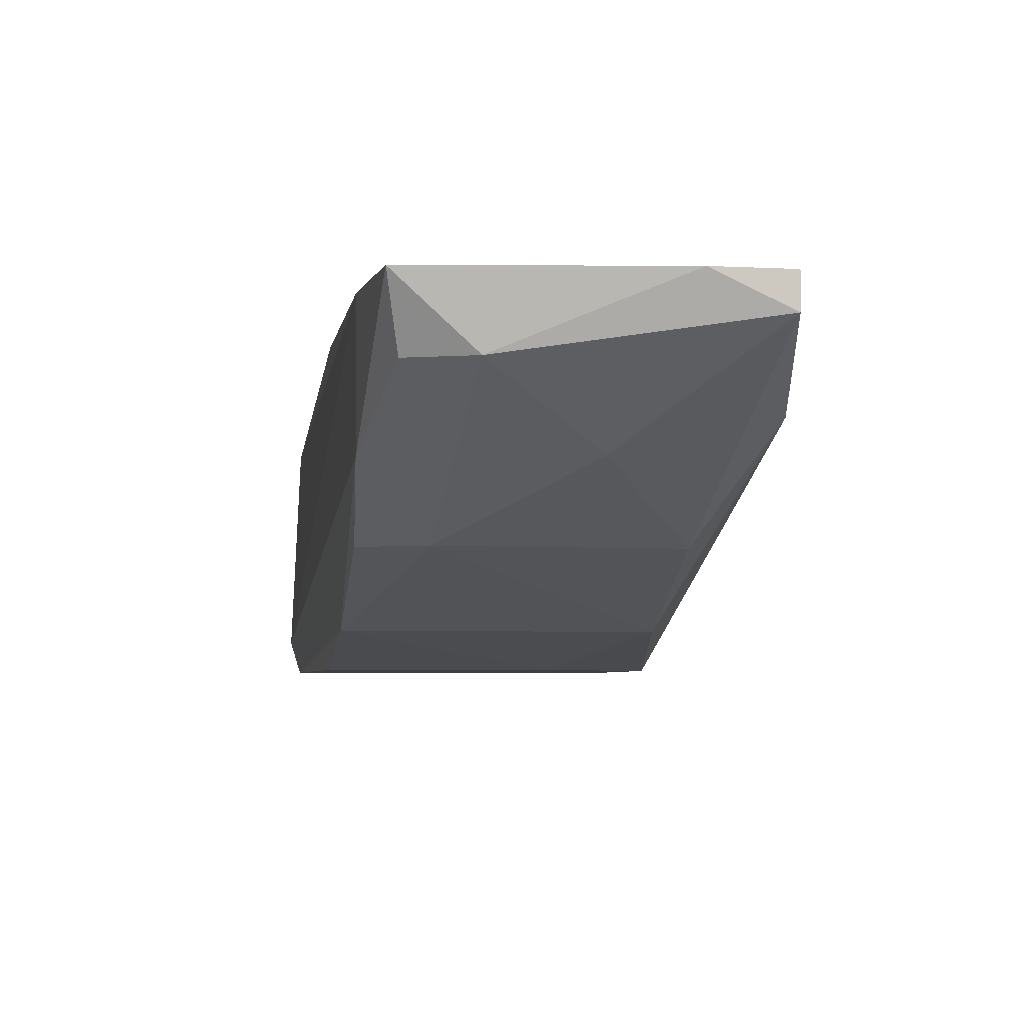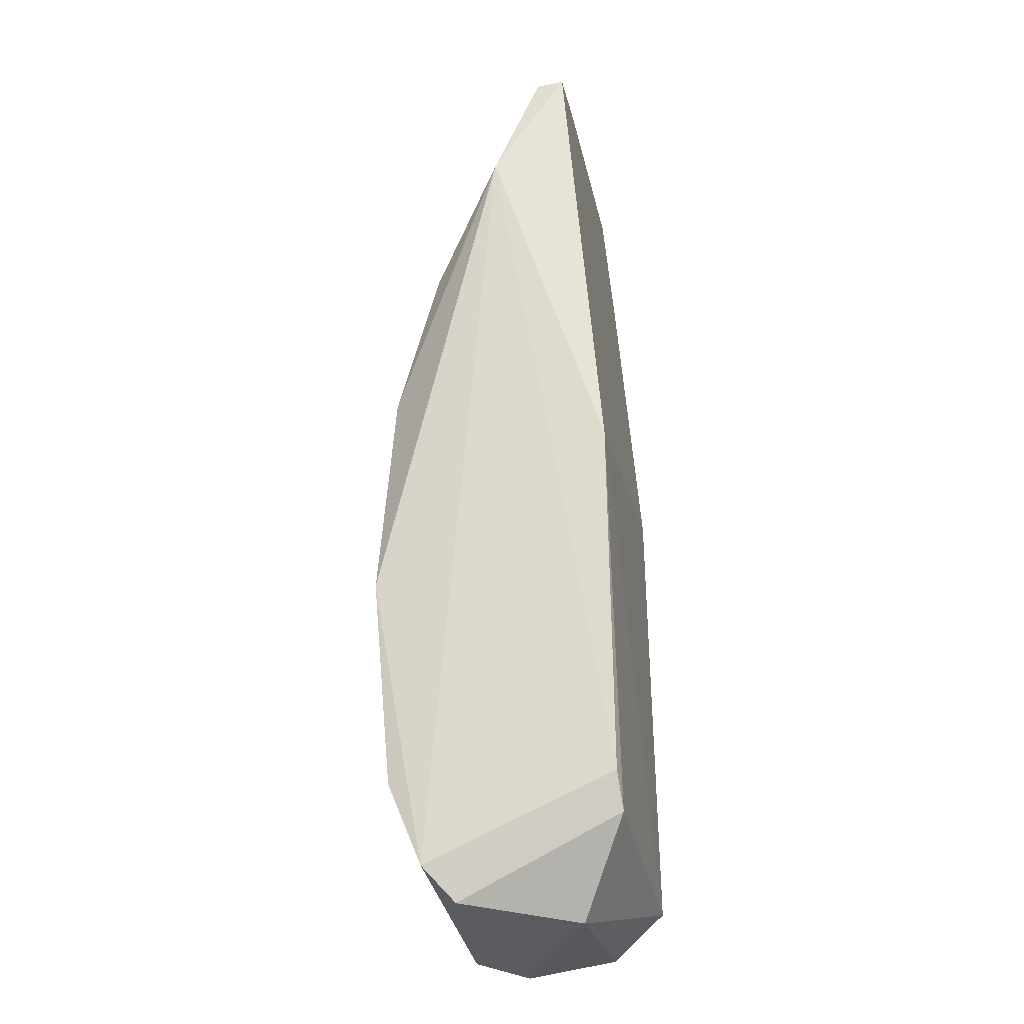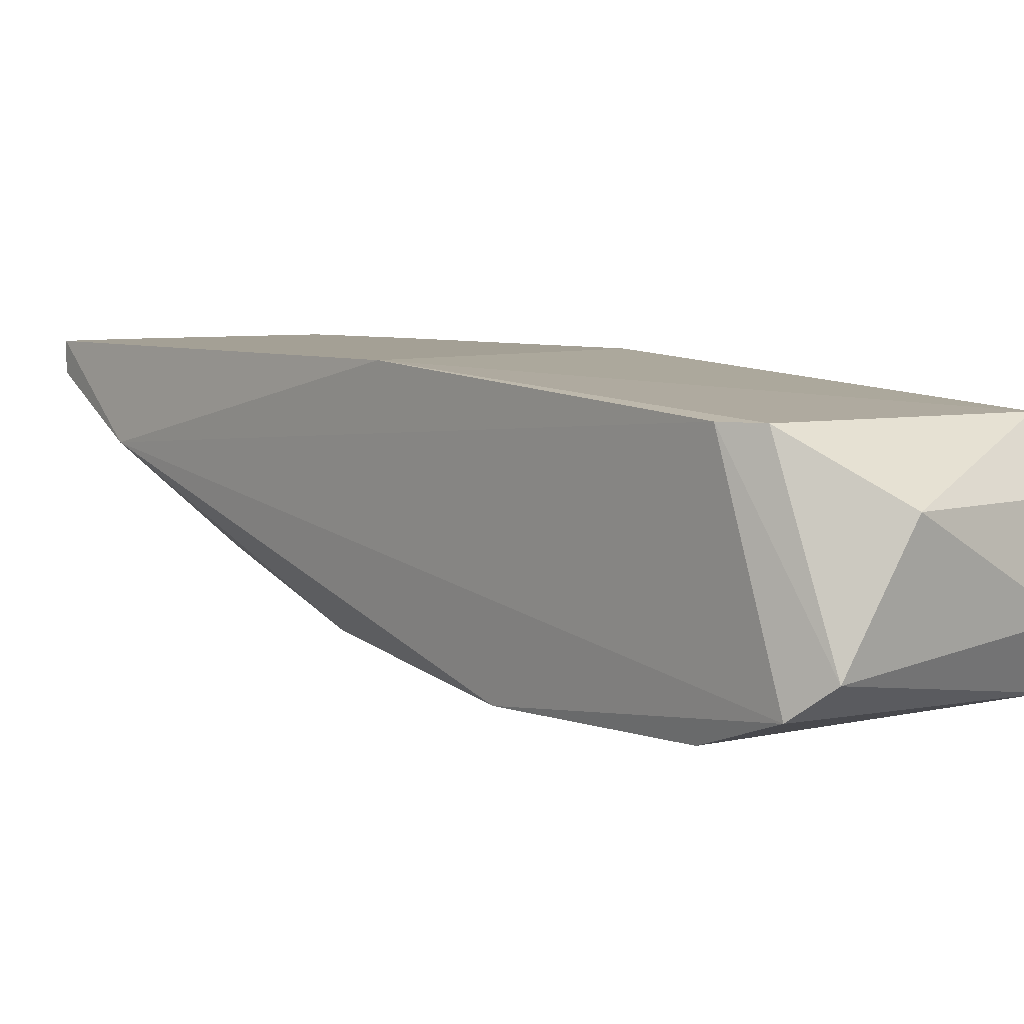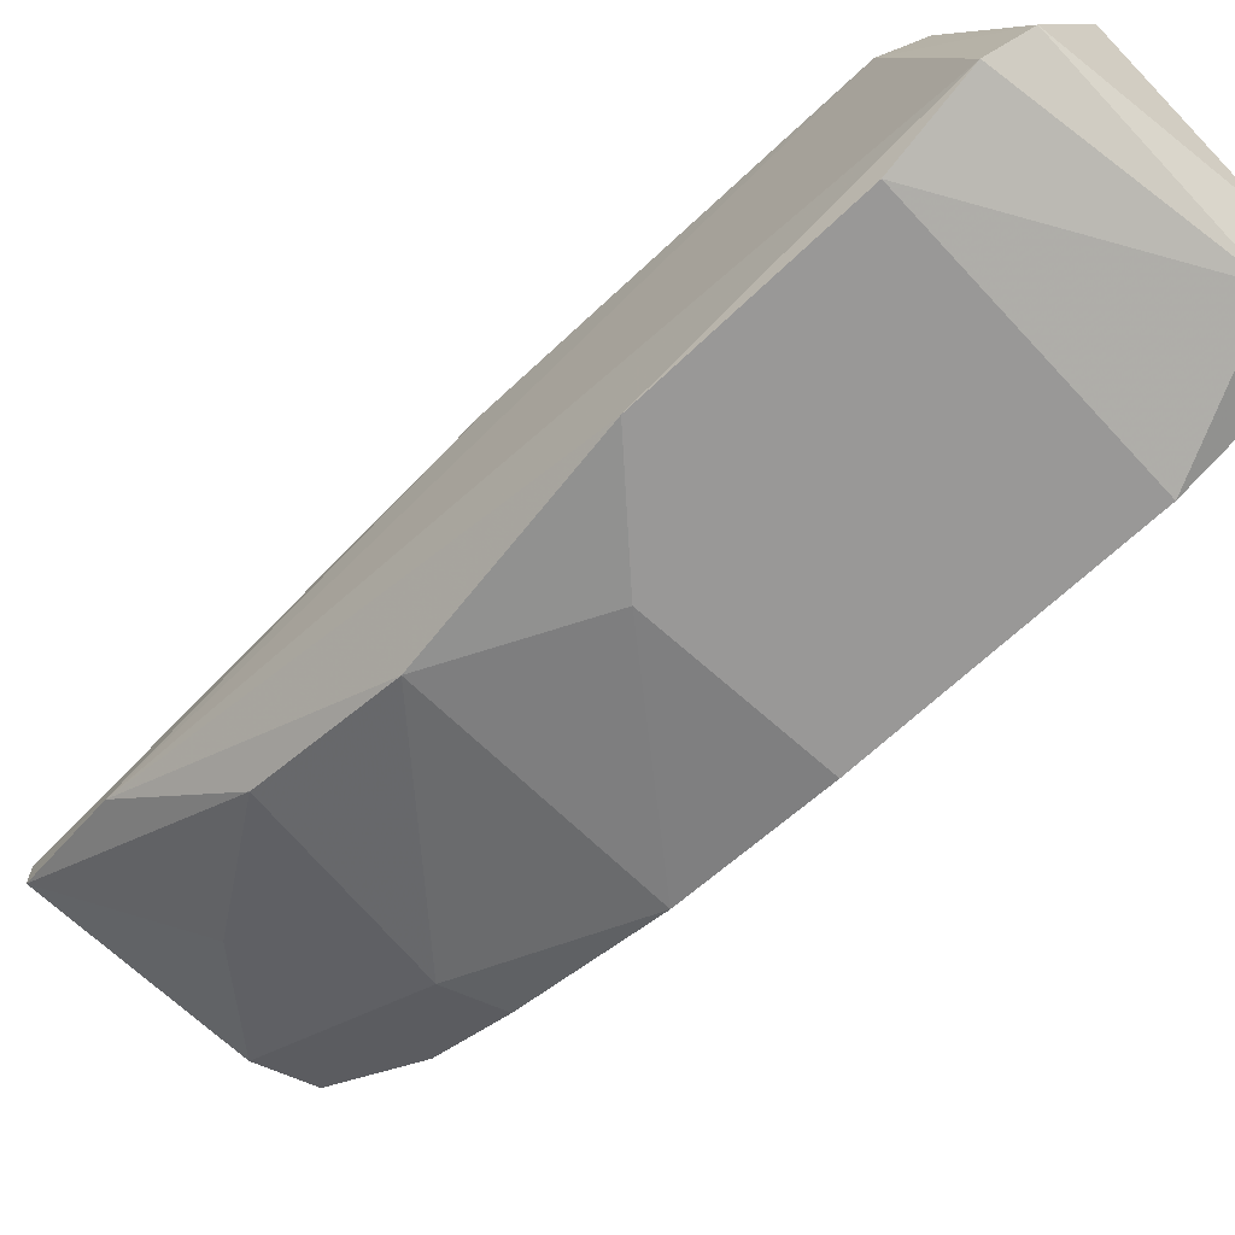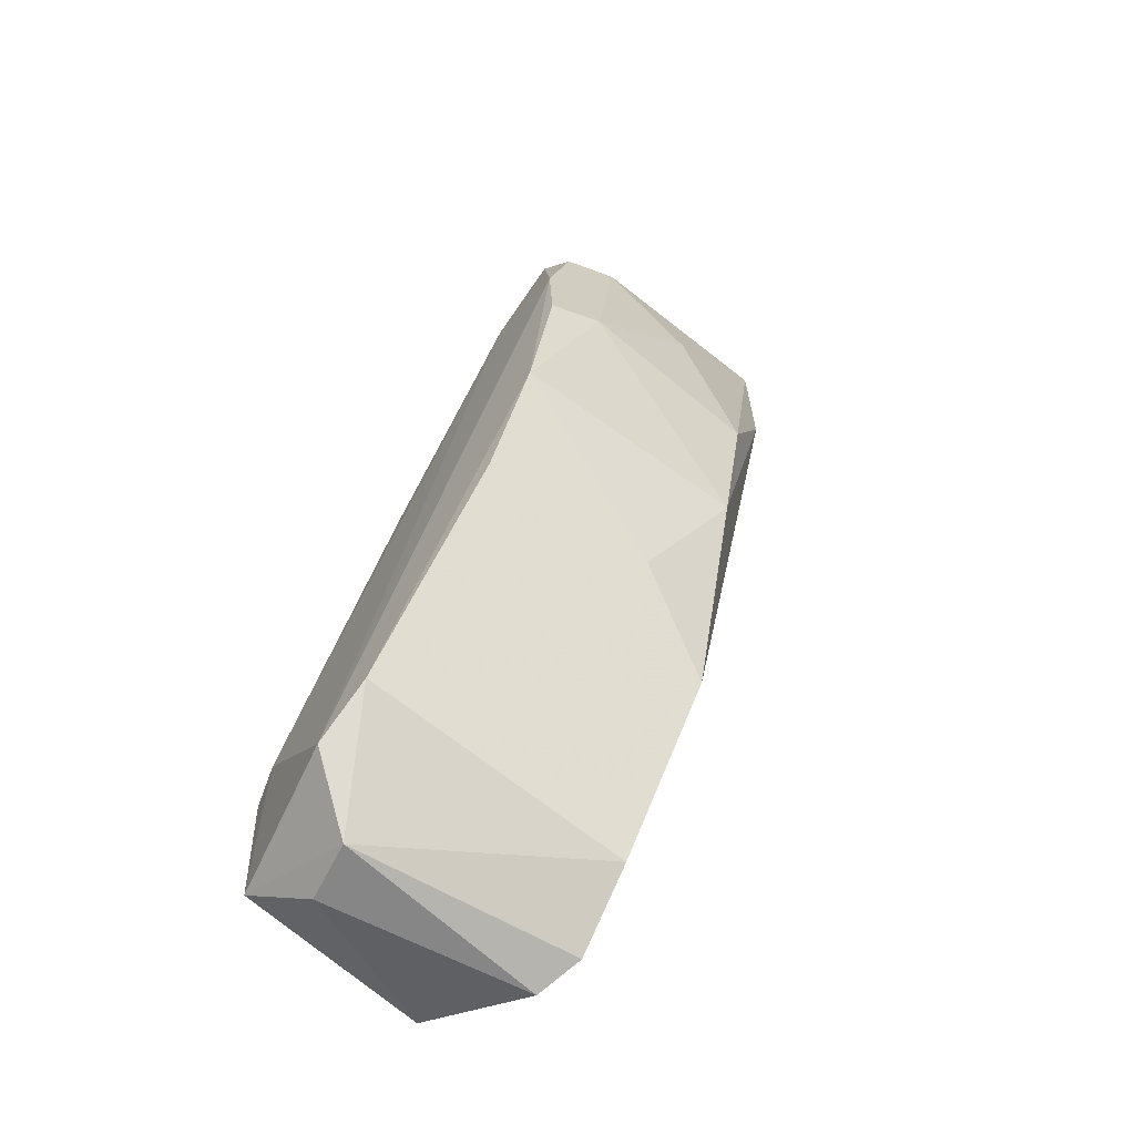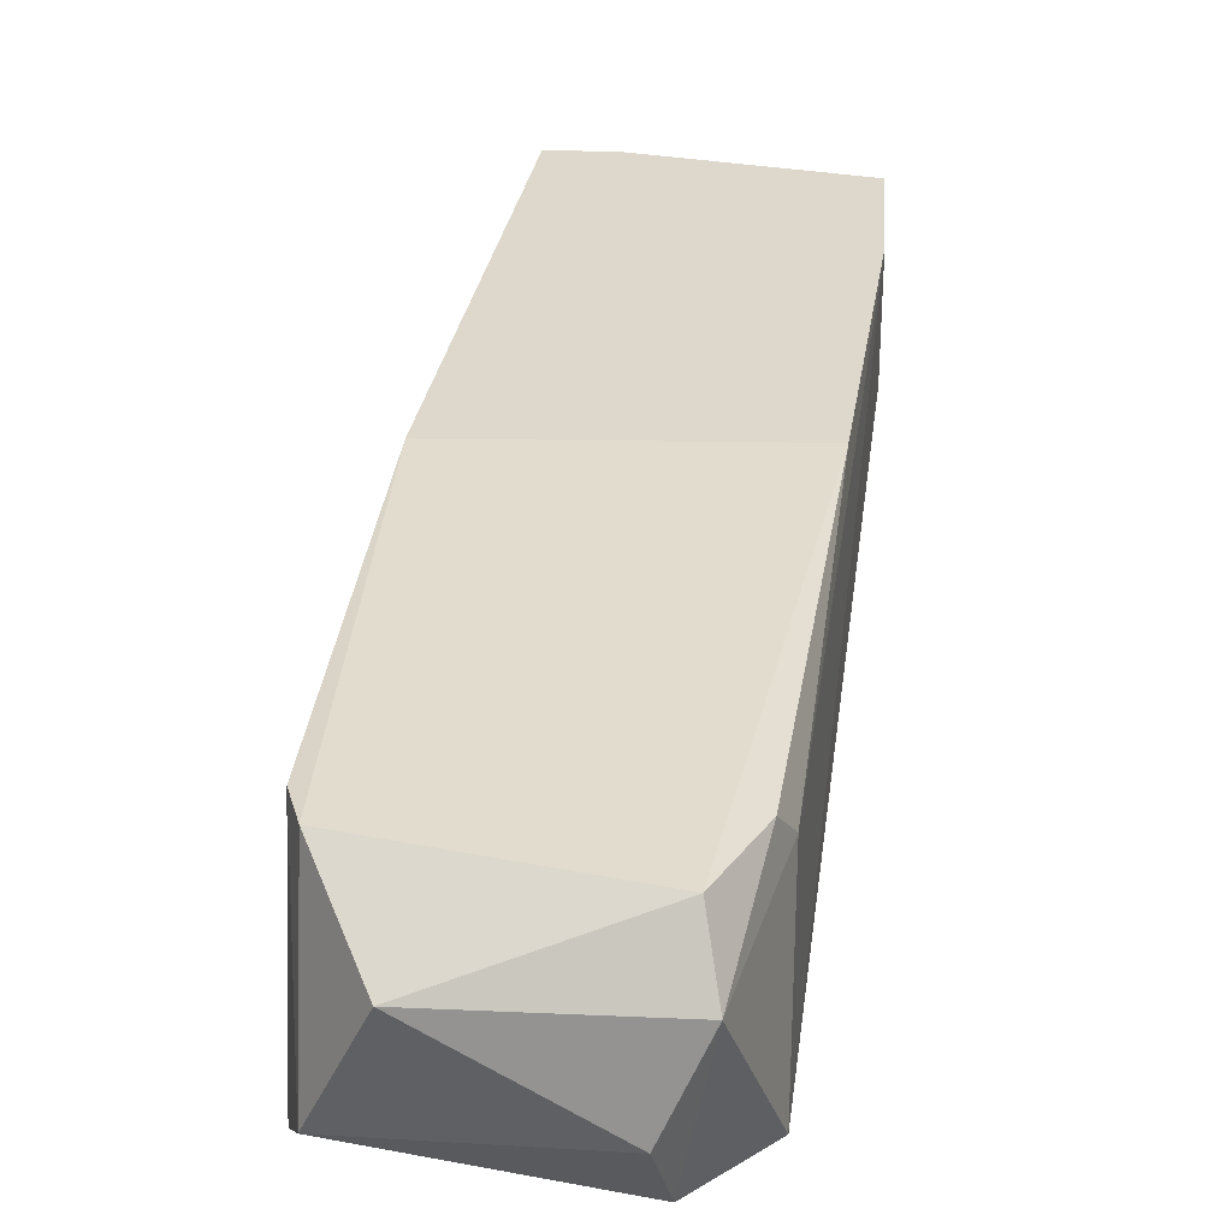
<metadata>
{"format":"obj","ext":"obj","renderer":"f3d","projection":"perspective","resolution":1024,"background":"white","views":[{"elev":-3.8,"azim":14.7,"up":"+Y"},{"elev":-50.7,"azim":102.9,"up":"+Z"},{"elev":5.8,"azim":162.0,"up":"+Y"},{"elev":-68.7,"azim":156.7,"up":"+Y"},{"elev":-30.9,"azim":-29.8,"up":"+Z"},{"elev":31.2,"azim":-149.8,"up":"+Y"}]}
</metadata>
<code>
v -0.002012 -0.03436 -0.07032
v -0.004019 -0.02834 -0.07934
v -0.004019 -0.03637 -0.07534
v -0.01205 -0.03637 -0.07232
v -0.01405 -0.03737 -0.07734
v -0.01907 -0.03637 -0.08837
v -0.01907 -0.03136 -0.09138
v 0.002003 -0.02834 -0.06329
v 0.002003 -0.02935 -0.06329
v -4e-06 -0.02834 -0.06229
v -0.003017 -0.03236 -0.0653
v -0.005024 -0.03035 -0.06128
v -0.01004 -0.03436 -0.06731
v -0.01004 -0.03637 -0.09339
v -0.01004 -0.02935 -0.09239
v -0.009035 -0.02834 -0.06429
v -0.009035 -0.03737 -0.09038
v -0.009035 -0.03236 -0.06429
v -0.009035 -0.02935 -0.09138
v -0.01104 -0.03537 -0.0944
v -0.007033 -0.02834 -0.06028
v -0.007033 -0.03035 -0.06128
v -0.01807 -0.03737 -0.08637
v -0.01807 -0.03436 -0.09239
v -0.01807 -0.03637 -0.09138
v -0.01807 -0.03035 -0.08637
v -0.01807 -0.02935 -0.08737
v -0.01807 -0.02935 -0.09038
v 0.000998 -0.03136 -0.06731
v -0.006029 -0.03737 -0.08335
v -0.008036 -0.03737 -0.07934
v -0.008036 -0.03436 -0.06731
v -0.01305 -0.02834 -0.07433
v -0.01305 -0.03136 -0.0944
f 7 6 26
f 10 8 16
f 17 31 23
f 16 8 2
f 8 29 2
f 29 19 2
f 19 29 14
f 31 17 30
f 17 14 30
f 14 29 30
f 16 2 33
f 28 27 33
f 2 28 33
f 23 4 6
f 4 31 3
f 29 1 3
f 31 30 3
f 30 29 3
f 17 23 25
f 14 17 25
f 23 6 25
f 10 16 21
f 31 4 5
f 4 23 5
f 23 31 5
f 34 24 7
f 27 28 7
f 28 34 7
f 24 25 7
f 25 6 7
f 8 10 9
f 29 8 9
f 1 29 9
f 11 1 9
f 24 34 20
f 19 14 20
f 14 25 20
f 25 24 20
f 1 11 32
f 13 4 32
f 4 3 32
f 3 1 32
f 16 6 18
f 6 4 18
f 4 13 18
f 21 16 18
f 22 21 18
f 13 32 18
f 2 19 15
f 28 2 15
f 34 28 15
f 20 34 15
f 19 20 15
f 10 21 12
f 21 22 12
f 9 10 12
f 11 9 12
f 32 11 12
f 22 18 12
f 18 32 12
f 16 33 26
f 33 27 26
f 6 16 26
f 27 7 26

</code>
